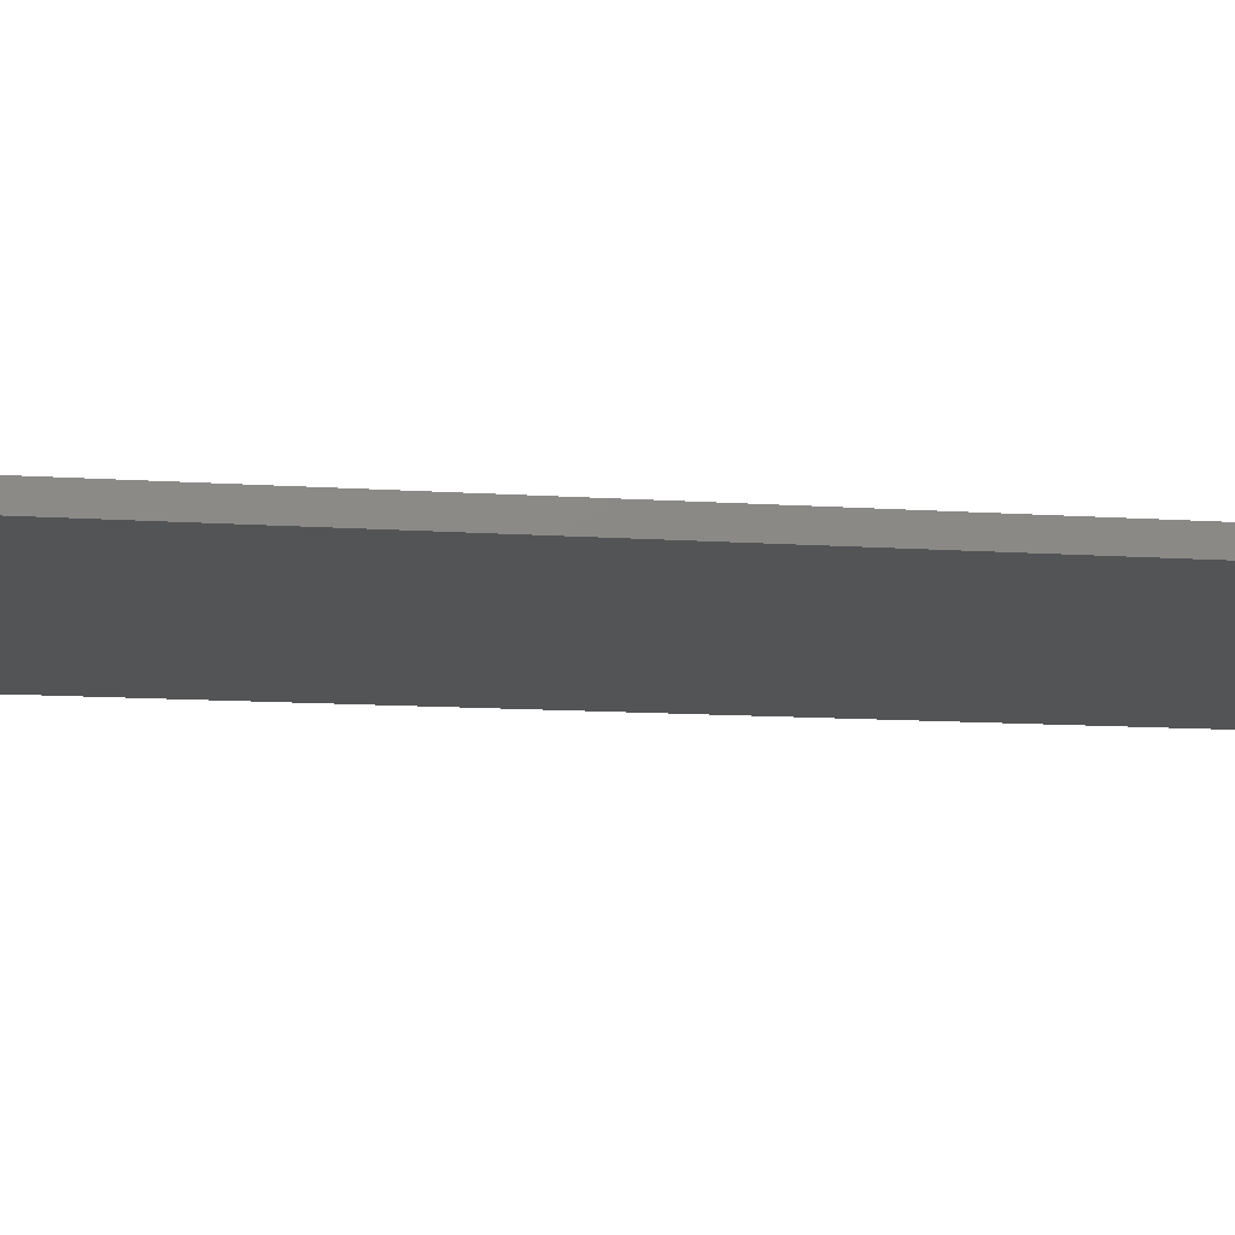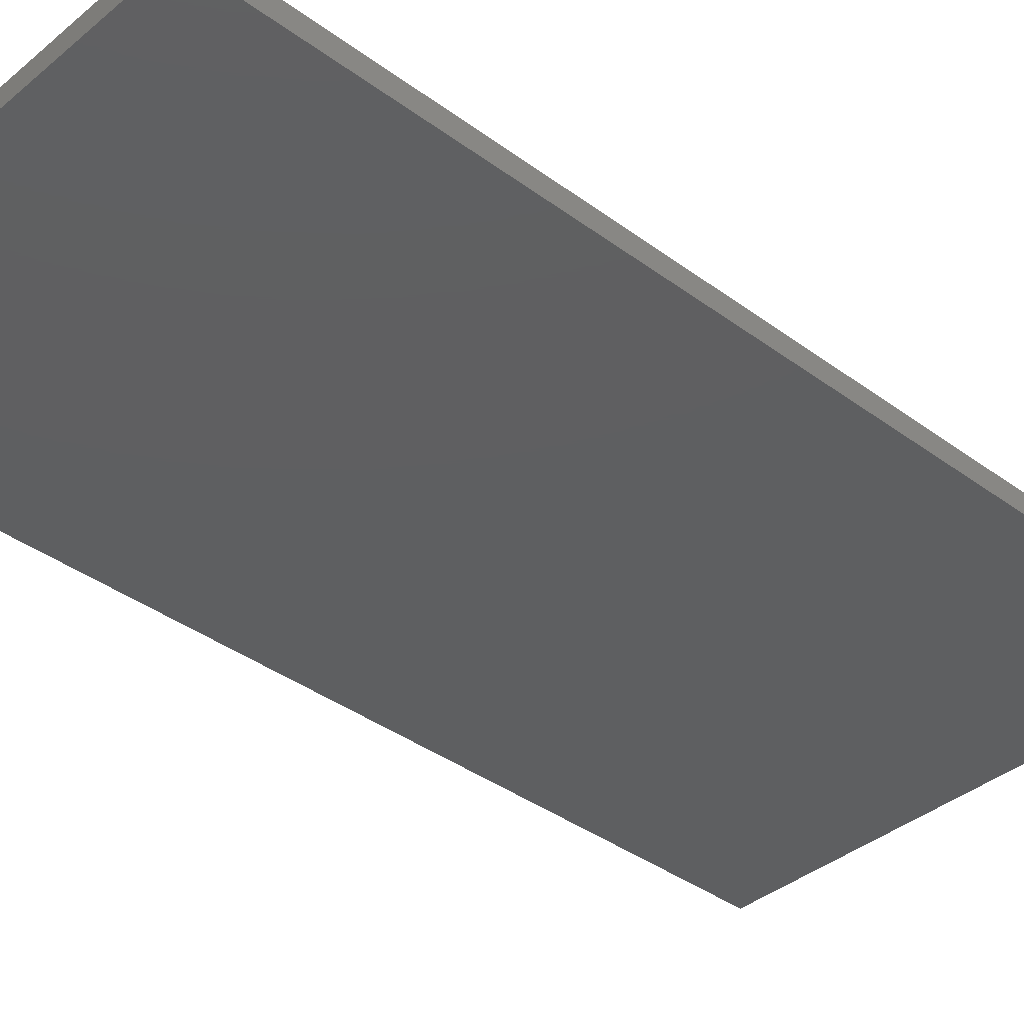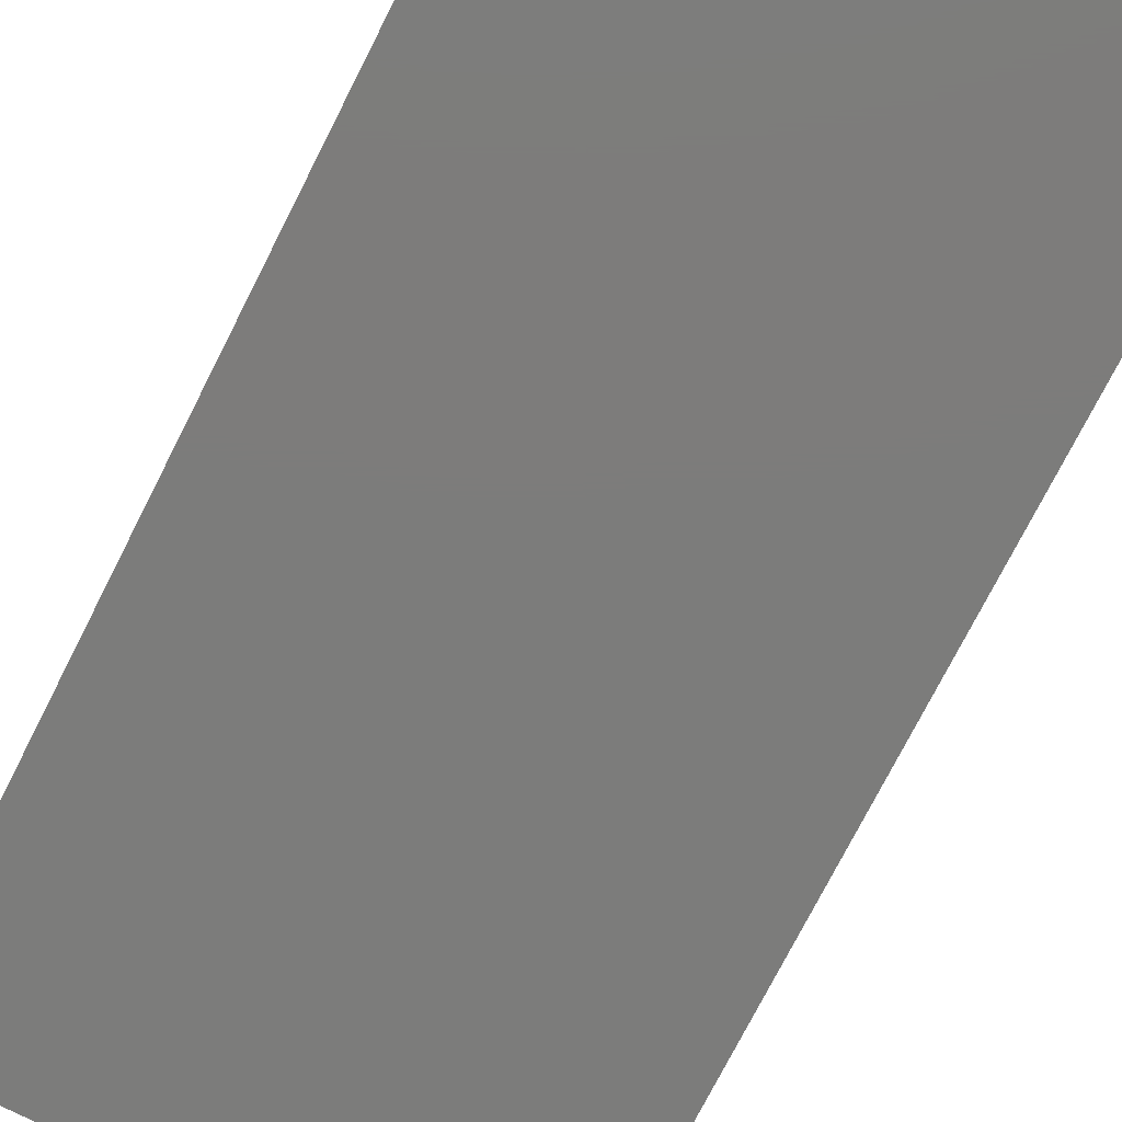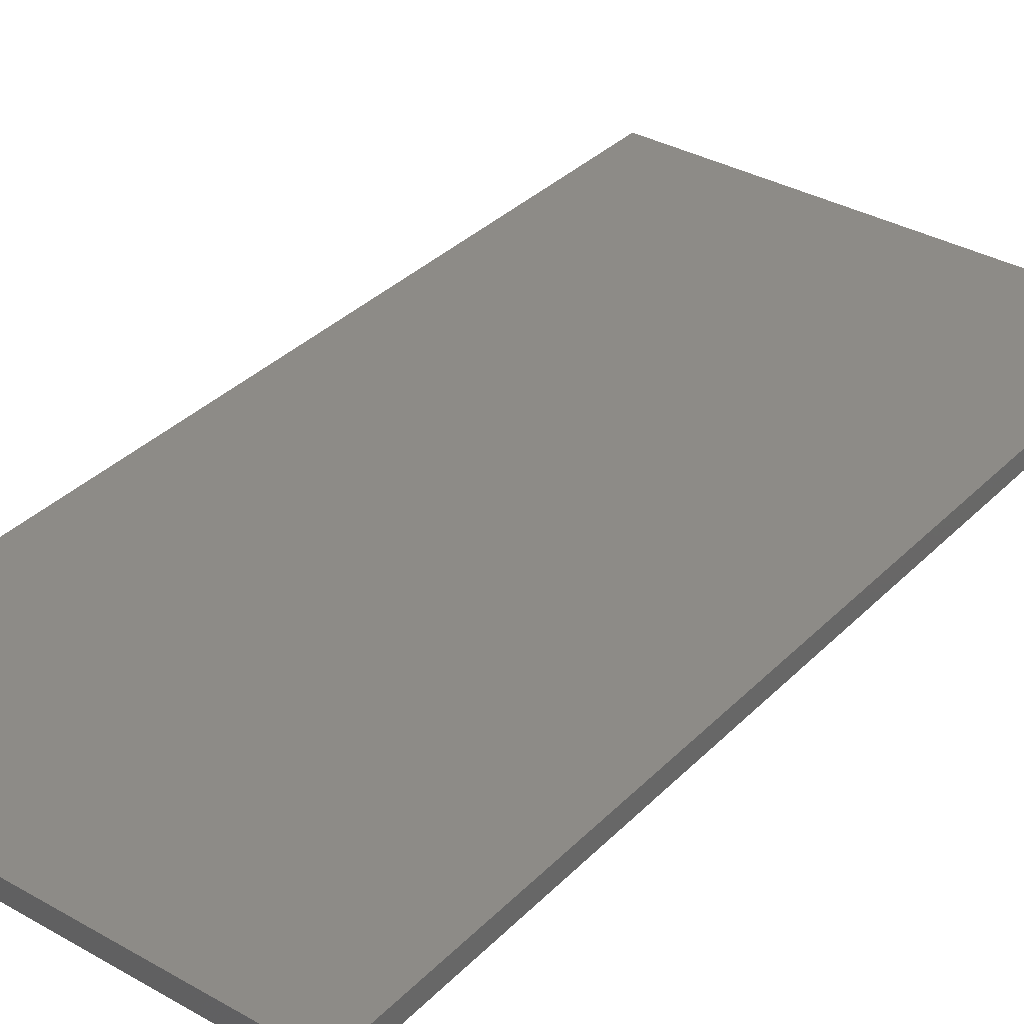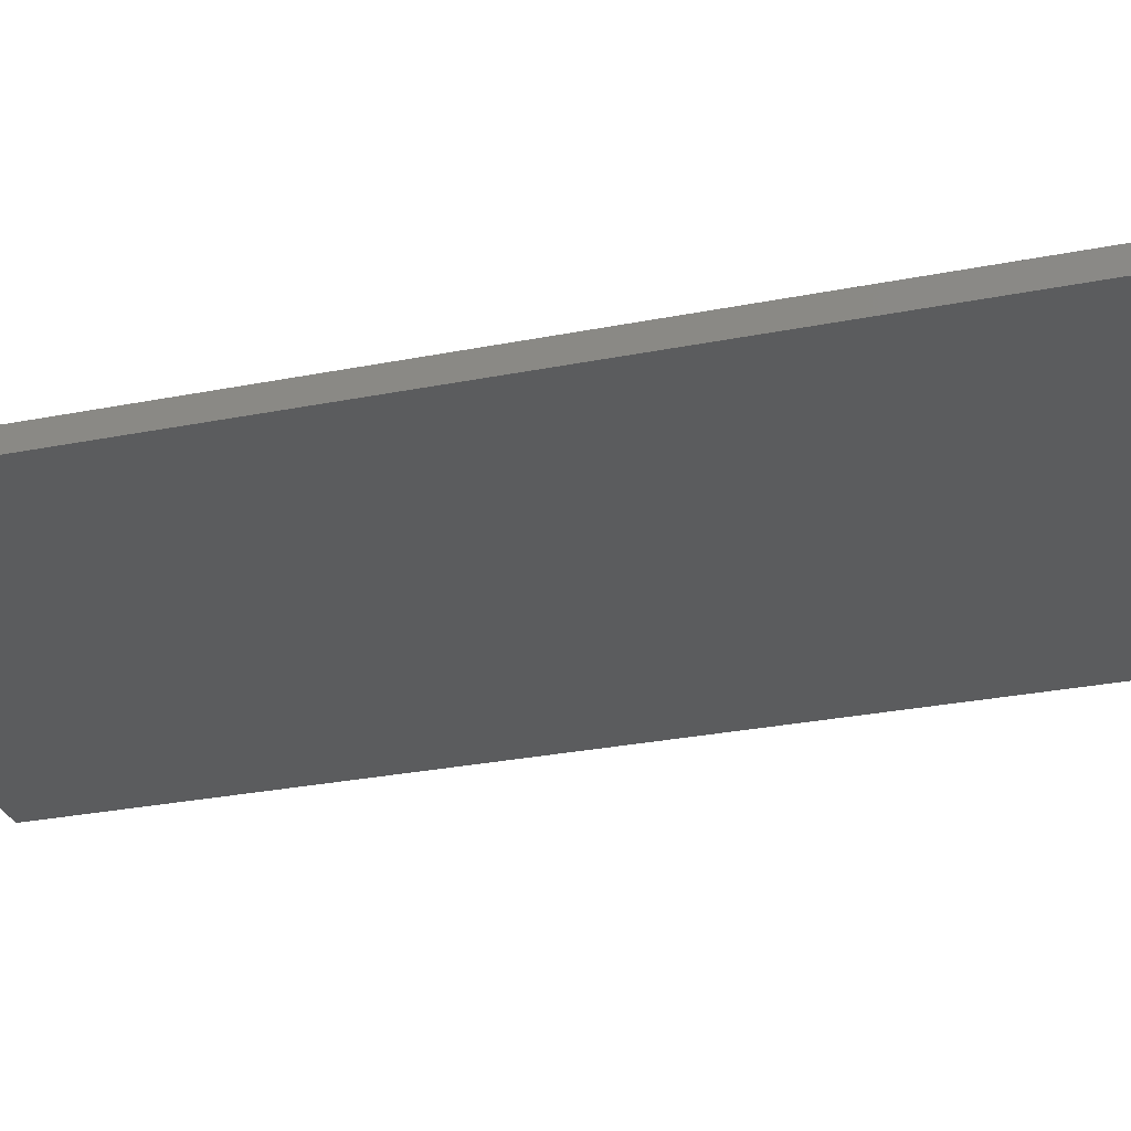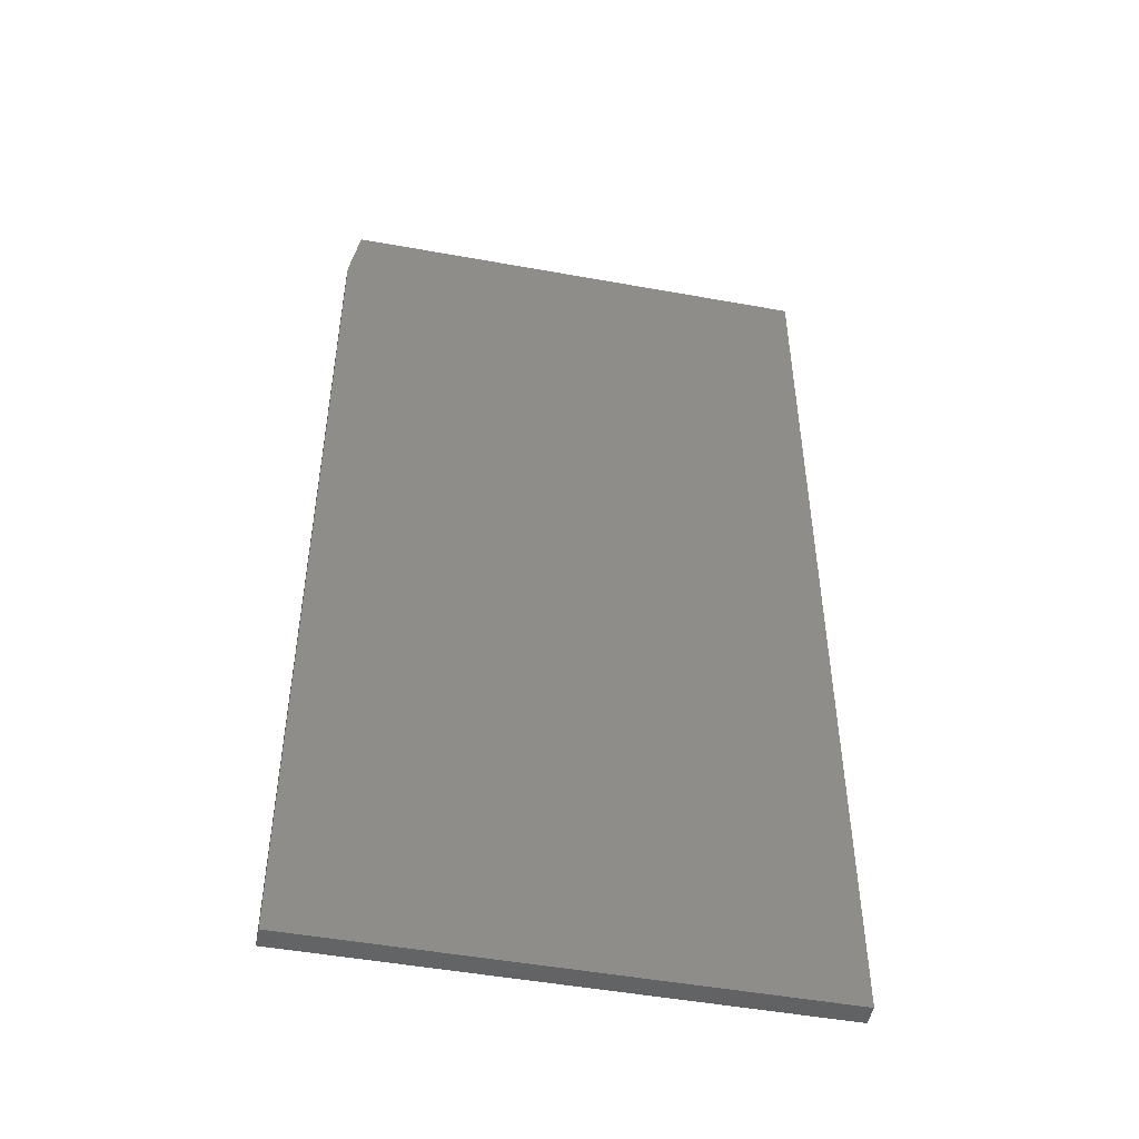
<metadata>
{"format":"stl","ext":"stl","renderer":"f3d","projection":"perspective","resolution":1024,"background":"white","views":[{"elev":-11.5,"azim":-99.4,"up":"+Y"},{"elev":-37.8,"azim":46.7,"up":"+Y"},{"elev":-75.6,"azim":153.0,"up":"+Y"},{"elev":34.6,"azim":-142.7,"up":"+Y"},{"elev":-27.6,"azim":-72.9,"up":"+Y"},{"elev":-48.8,"azim":-11.4,"up":"+Z"}]}
</metadata>
<code>
# stl→obj: 10 verts, 16 faces
v -0.3828 -0.03125 -0.75
v 0.3751 -0.03125 -0.75
v -0.3828 -0.03125 0.6562
v 0.3751 -0.03125 0.75
v -0.3672 -0.03125 0.75
v -0.3672 1.674e-16 0.75
v 0.3751 2.086e-16 0.75
v -0.3828 1.561e-16 0.6562
v 0.3751 4.207e-17 -0.75
v -0.3828 0 -0.75
f 1 2 3
f 3 2 4
f 3 4 5
f 6 7 8
f 8 7 9
f 8 9 10
f 3 8 1
f 1 8 10
f 4 7 5
f 5 7 6
f 3 5 8
f 8 5 6
f 2 9 4
f 4 9 7
f 1 10 2
f 2 10 9

</code>
